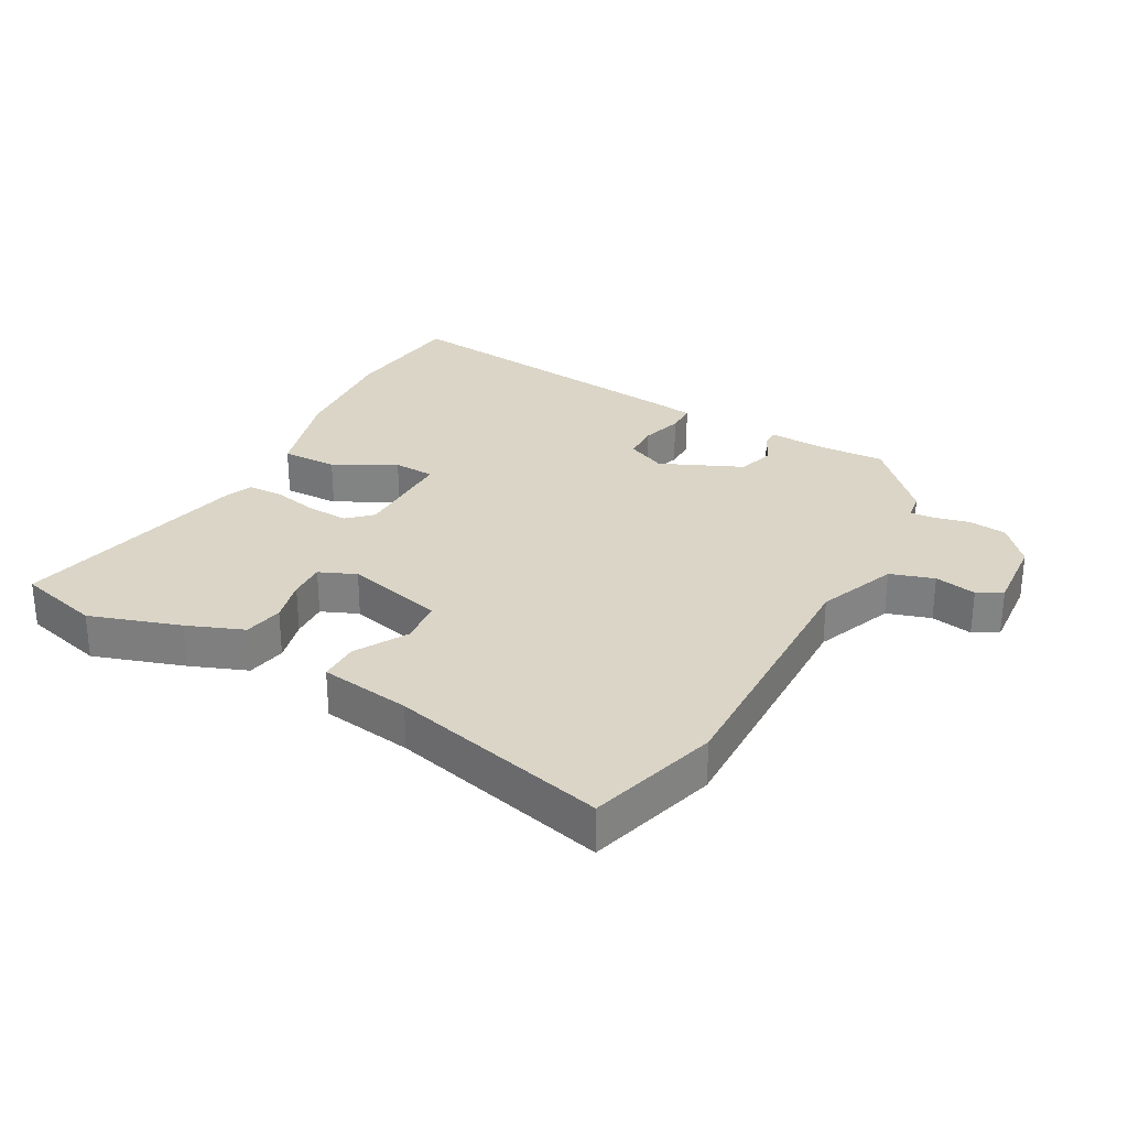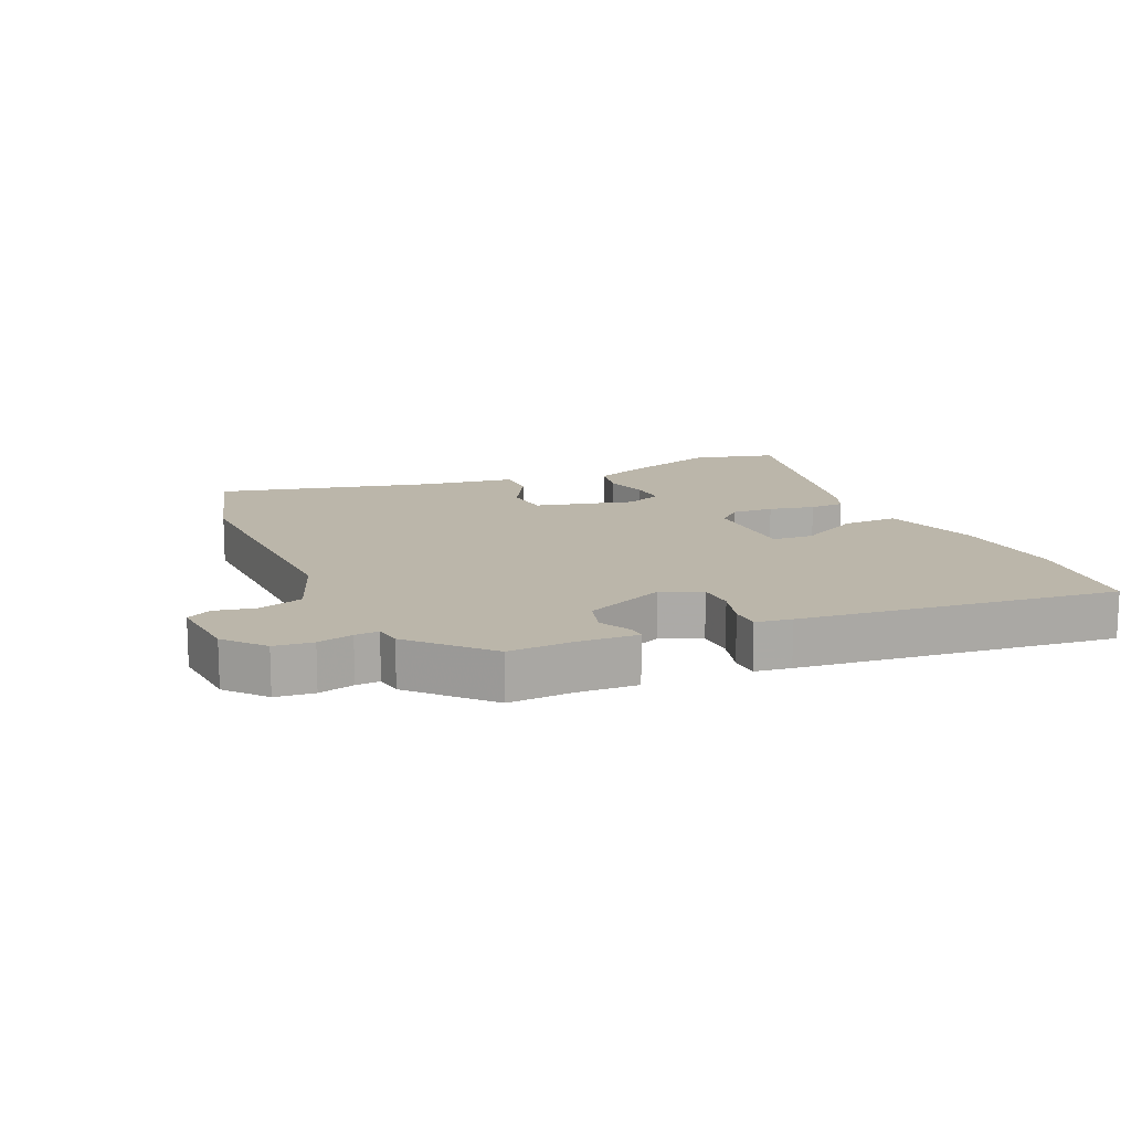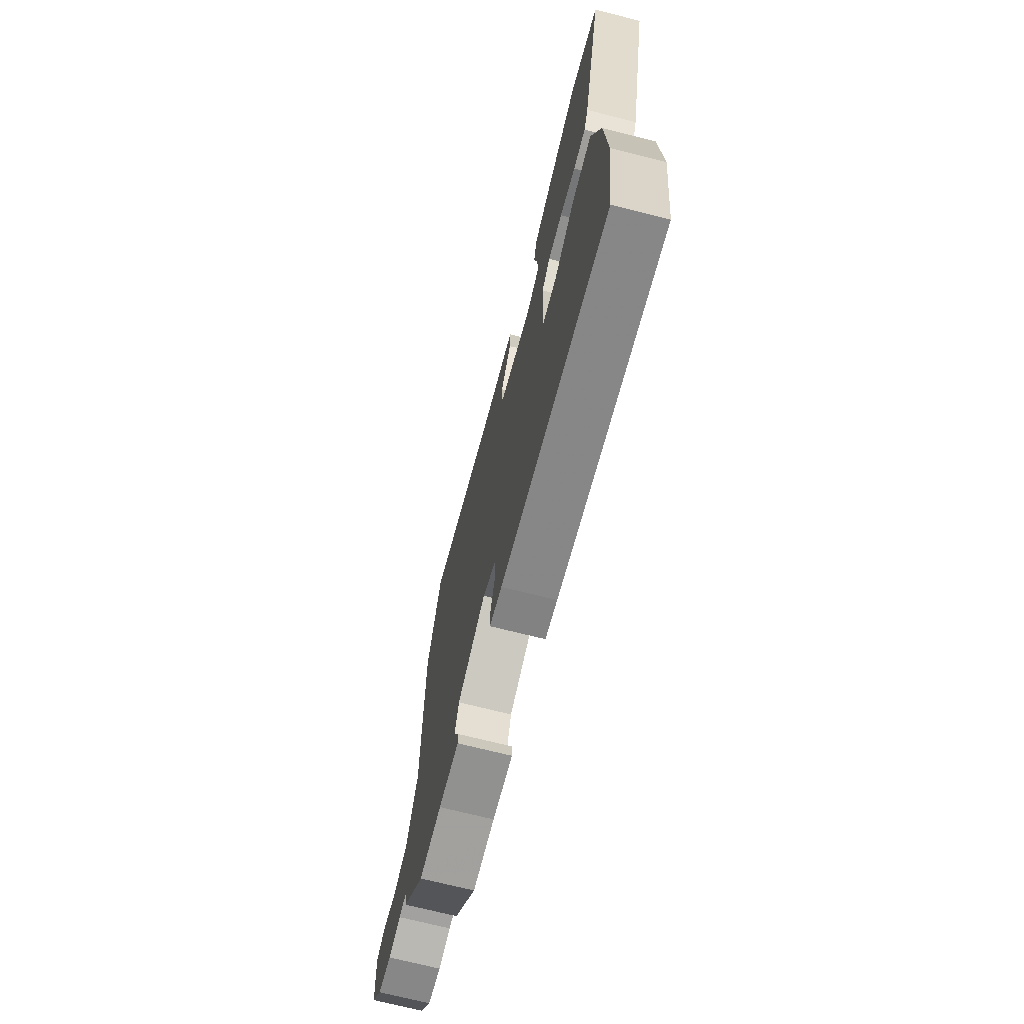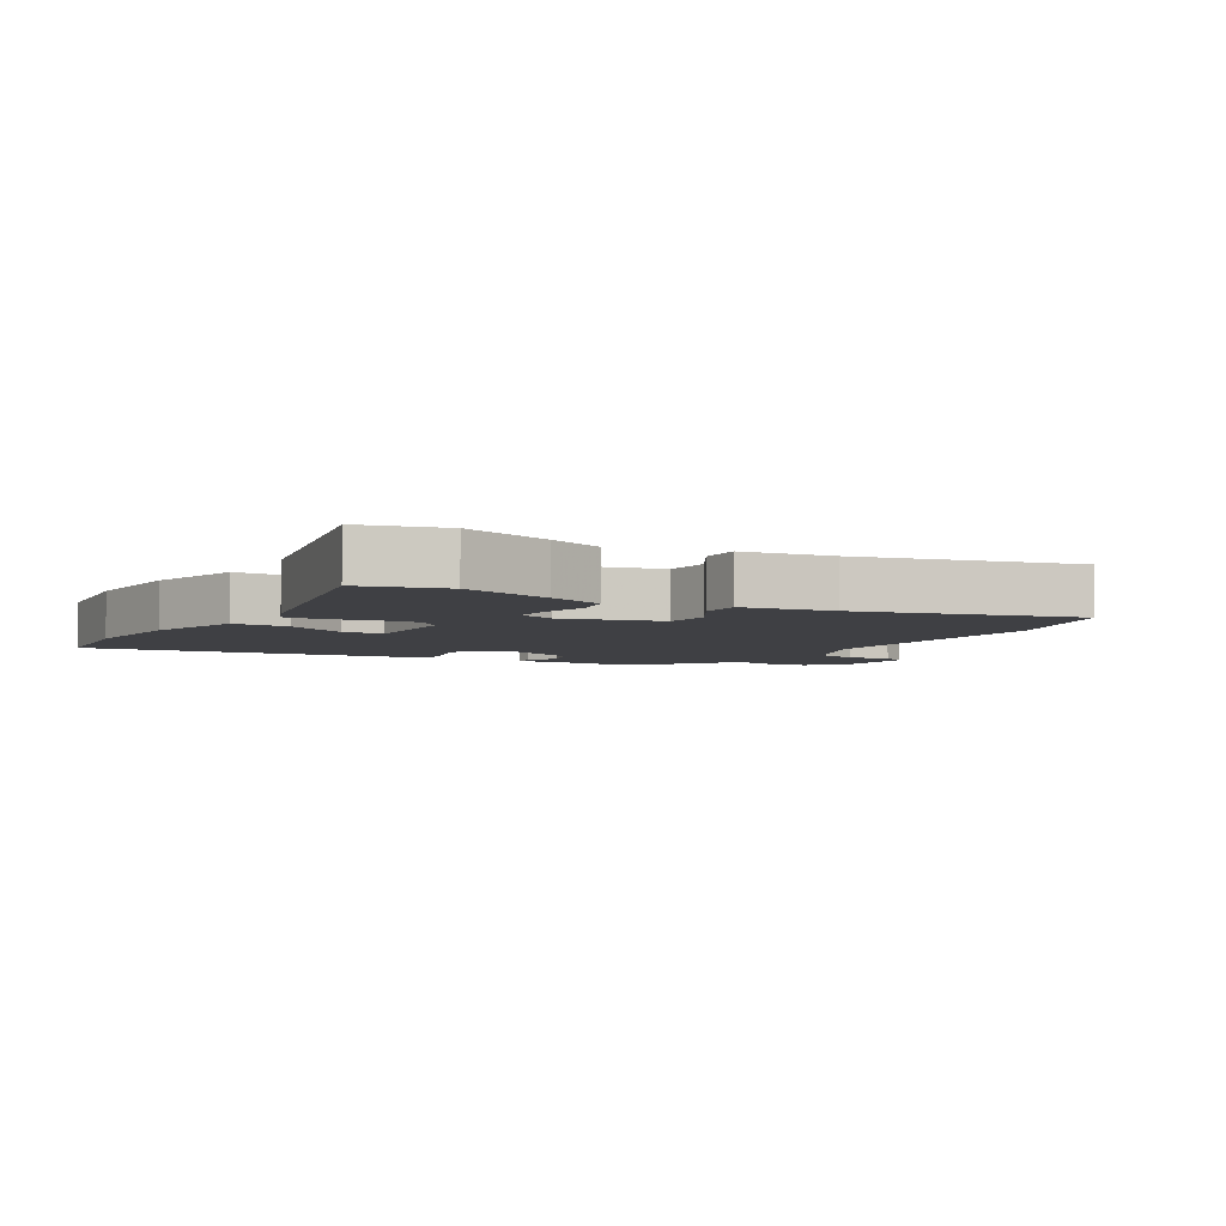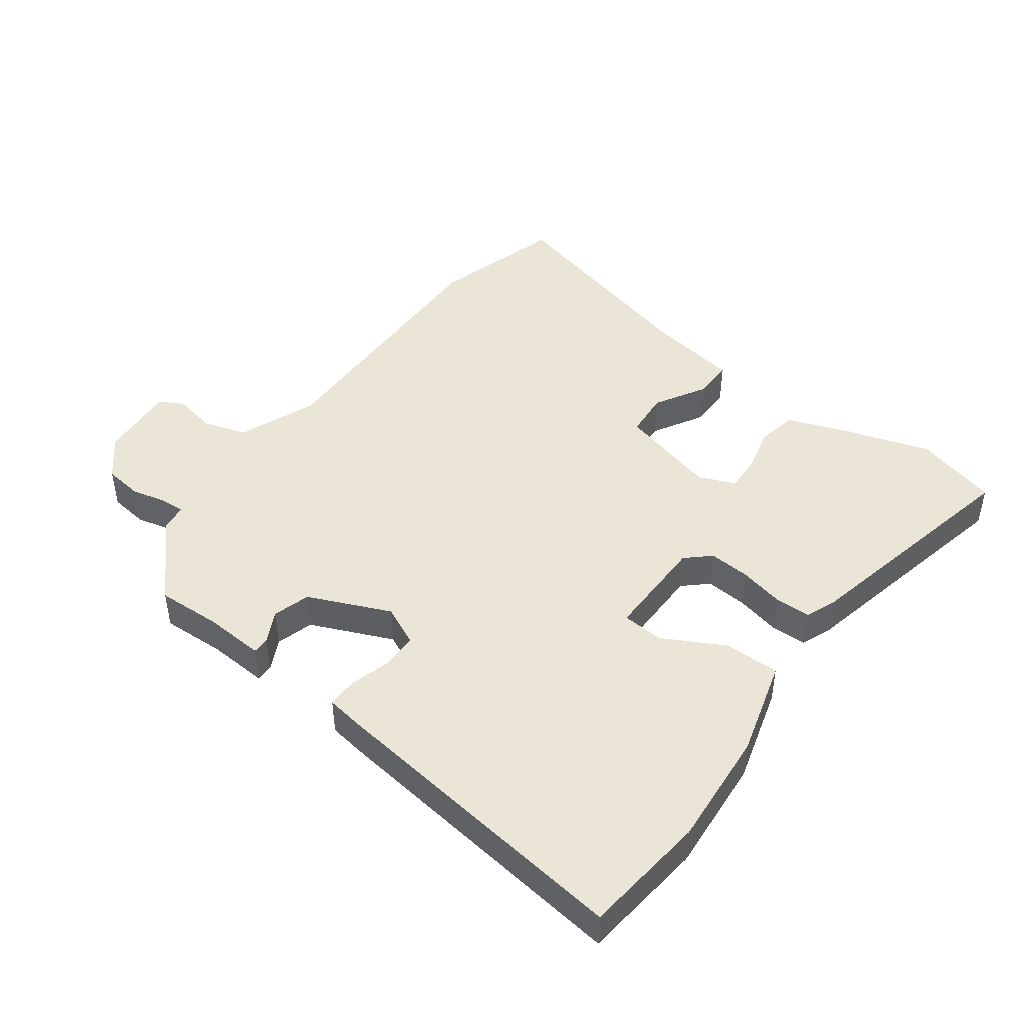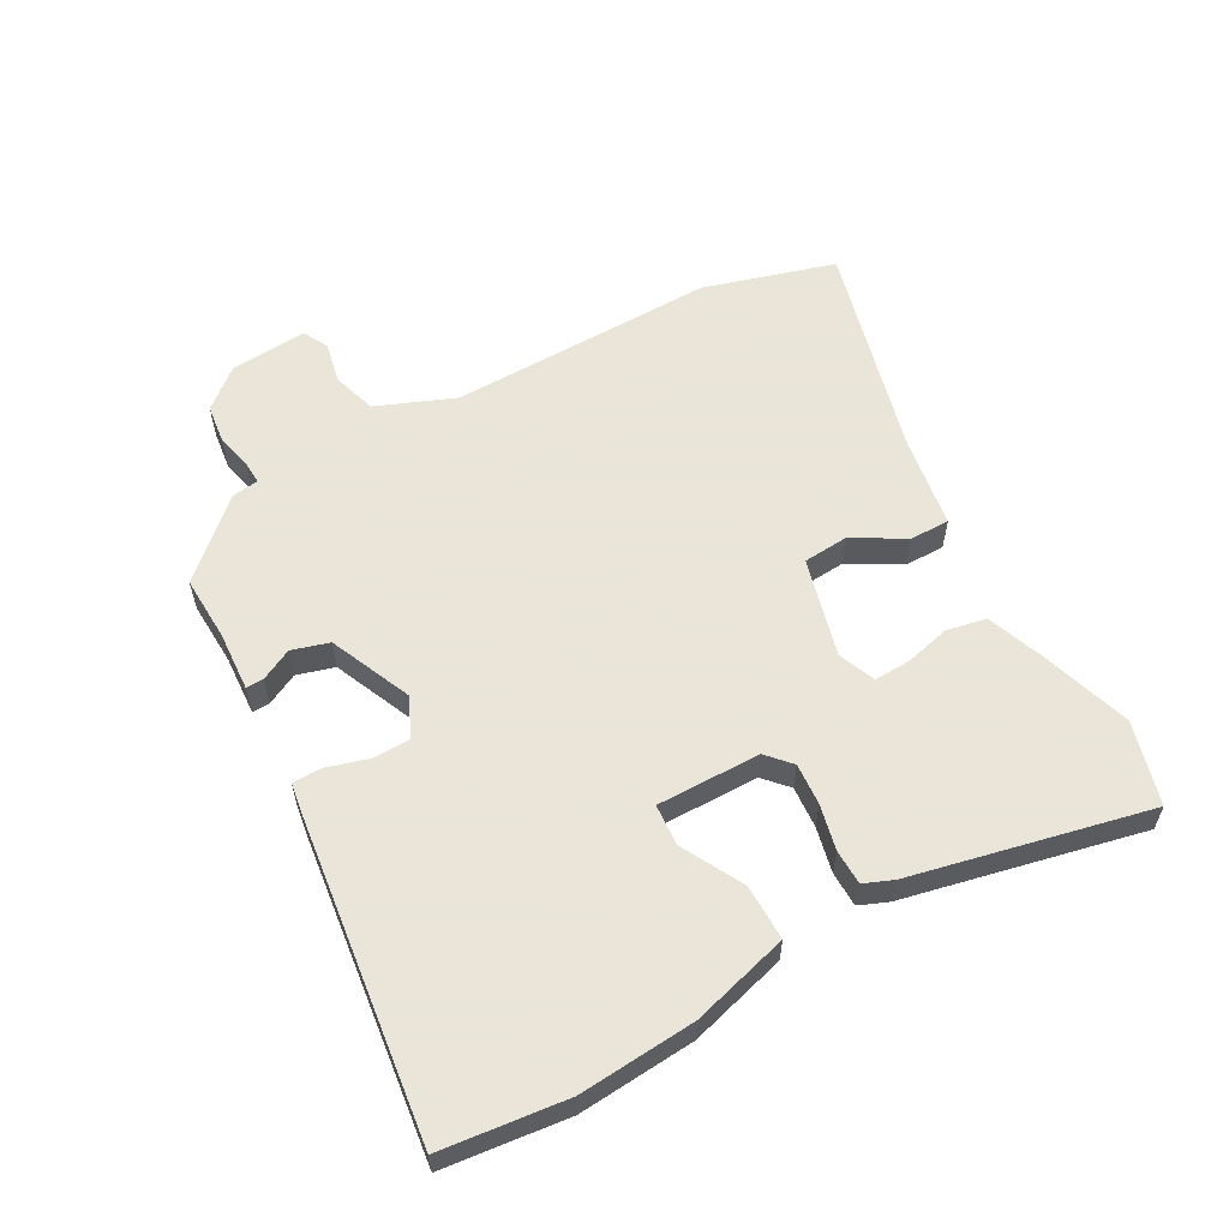
<metadata>
{"format":"obj","ext":"obj","renderer":"f3d","projection":"perspective","resolution":1024,"background":"white","views":[{"elev":29.0,"azim":27.2,"up":"+Y"},{"elev":13.9,"azim":154.1,"up":"+Y"},{"elev":-70.8,"azim":-104.2,"up":"+Z"},{"elev":-5.0,"azim":-31.8,"up":"+Y"},{"elev":46.0,"azim":-144.8,"up":"+Y"},{"elev":58.6,"azim":-120.3,"up":"+Y"}]}
</metadata>
<code>
v 0.438 0.07 -0.509
v 0.335 0.07 -0.507
v 0.24 0.07 -0.515
v 0.24 0.07 -0.487
v 0.264 0.07 -0.436
v 0.245 0.07 -0.377
v 0.113 0.07 -0.323
v 0.051 0.07 -0.354
v 0.051 0.07 -0.413
v 0.072 0.07 -0.478
v 0.073 0.07 -0.526
v 0.016 0.07 -0.536
v -0.485 0.07 -0.611
v -0.512 0.07 -0.412
v -0.502 0.07 -0.226
v -0.462 0.07 -0.07
v -0.373 0.07 -0.069
v -0.274 0.07 -0.119
v -0.208 0.07 -0.113
v -0.213 0.07 0.052
v -0.252 0.07 0.086
v -0.318 0.07 0.08
v -0.39 0.07 0.062
v -0.446 0.07 0.062
v -0.466 0.07 0.108
v -0.558 0.07 0.483
v -0.427 0.07 0.522
v -0.281 0.07 0.479
v -0.191 0.07 0.447
v -0.177 0.07 0.384
v -0.193 0.07 0.313
v -0.194 0.07 0.254
v -0.135 0.07 0.231
v 0.022 0.07 0.276
v 0.026 0.07 0.349
v -0.023 0.07 0.429
v -0.025 0.07 0.493
v 0.119 0.07 0.519
v 0.463 0.07 0.616
v 0.529 0.07 0.409
v 0.532 0.07 -0.016
v 0.585 0.07 -0.14
v 0.655 0.07 -0.16
v 0.721 0.07 -0.145
v 0.761 0.07 -0.165
v 0.755 0.07 -0.288
v 0.704 0.07 -0.351
v 0.643 0.07 -0.36
v 0.586 0.07 -0.348
v 0.548 0.07 -0.347
v 0.543 0.07 -0.39
v 0.438 0 -0.509
v 0.335 0 -0.507
v 0.24 0 -0.515
v 0.24 0 -0.487
v 0.264 0 -0.436
v 0.245 0 -0.377
v 0.113 0 -0.323
v 0.051 0 -0.354
v 0.051 0 -0.413
v 0.072 0 -0.478
v 0.073 0 -0.526
v 0.016 0 -0.536
v -0.485 0 -0.611
v -0.512 0 -0.412
v -0.502 0 -0.226
v -0.462 0 -0.07
v -0.373 0 -0.069
v -0.274 0 -0.119
v -0.208 0 -0.113
v -0.213 0 0.052
v -0.252 0 0.086
v -0.318 0 0.08
v -0.39 0 0.062
v -0.446 0 0.062
v -0.466 0 0.108
v -0.558 0 0.483
v -0.427 0 0.522
v -0.281 0 0.479
v -0.191 0 0.447
v -0.177 0 0.384
v -0.193 0 0.313
v -0.194 0 0.254
v -0.135 0 0.231
v 0.022 0 0.276
v 0.026 0 0.349
v -0.023 0 0.429
v -0.025 0 0.493
v 0.119 0 0.519
v 0.463 0 0.616
v 0.529 0 0.409
v 0.532 0 -0.016
v 0.585 0 -0.14
v 0.655 0 -0.16
v 0.721 0 -0.145
v 0.761 0 -0.165
v 0.755 0 -0.288
v 0.704 0 -0.351
v 0.643 0 -0.36
v 0.586 0 -0.348
v 0.548 0 -0.347
v 0.543 0 -0.39
f 50 51 1 2
f 47 48 49
f 46 47 49
f 45 46 49
f 44 45 49
f 43 44 49
f 42 43 49 50
f 3 4 5
f 2 3 5
f 50 2 5
f 42 50 5
f 41 42 5
f 41 5 6
f 40 41 6
f 39 40 6
f 38 39 6
f 35 36 37 38
f 38 6 7
f 35 38 7
f 34 35 7
f 29 30 31
f 28 29 31
f 27 28 31
f 26 27 31
f 25 26 31
f 24 25 31
f 23 24 31
f 22 23 31
f 21 22 31 32
f 20 21 32 33
f 16 17 18
f 15 16 18
f 14 15 18
f 13 14 18
f 12 13 18
f 11 12 18
f 10 11 18
f 9 10 18
f 8 9 18 19
f 20 33 34
f 19 20 34
f 8 19 34
f 7 8 34
f 53 52 102 101
f 100 99 98
f 100 98 97
f 100 97 96
f 100 96 95
f 100 95 94
f 101 100 94 93
f 56 55 54
f 56 54 53
f 56 53 101
f 56 101 93
f 56 93 92
f 57 56 92
f 57 92 91
f 57 91 90
f 57 90 89
f 89 88 87 86
f 58 57 89
f 58 89 86
f 58 86 85
f 82 81 80
f 82 80 79
f 82 79 78
f 82 78 77
f 82 77 76
f 82 76 75
f 82 75 74
f 82 74 73
f 83 82 73 72
f 84 83 72 71
f 69 68 67
f 69 67 66
f 69 66 65
f 69 65 64
f 69 64 63
f 69 63 62
f 69 62 61
f 69 61 60
f 70 69 60 59
f 85 84 71
f 85 71 70
f 85 70 59
f 85 59 58
f 1 52 53 2
f 2 53 54 3
f 3 54 55 4
f 4 55 56 5
f 5 56 57 6
f 6 57 58 7
f 7 58 59 8
f 8 59 60 9
f 9 60 61 10
f 10 61 62 11
f 11 62 63 12
f 12 63 64 13
f 13 64 65 14
f 14 65 66 15
f 15 66 67 16
f 16 67 68 17
f 17 68 69 18
f 18 69 70 19
f 19 70 71 20
f 20 71 72 21
f 21 72 73 22
f 22 73 74 23
f 23 74 75 24
f 24 75 76 25
f 25 76 77 26
f 26 77 78 27
f 27 78 79 28
f 28 79 80 29
f 29 80 81 30
f 30 81 82 31
f 31 82 83 32
f 32 83 84 33
f 33 84 85 34
f 34 85 86 35
f 35 86 87 36
f 36 87 88 37
f 37 88 89 38
f 38 89 90 39
f 39 90 91 40
f 40 91 92 41
f 41 92 93 42
f 42 93 94 43
f 43 94 95 44
f 44 95 96 45
f 45 96 97 46
f 46 97 98 47
f 47 98 99 48
f 48 99 100 49
f 49 100 101 50
f 50 101 102 51
f 51 102 52 1

</code>
